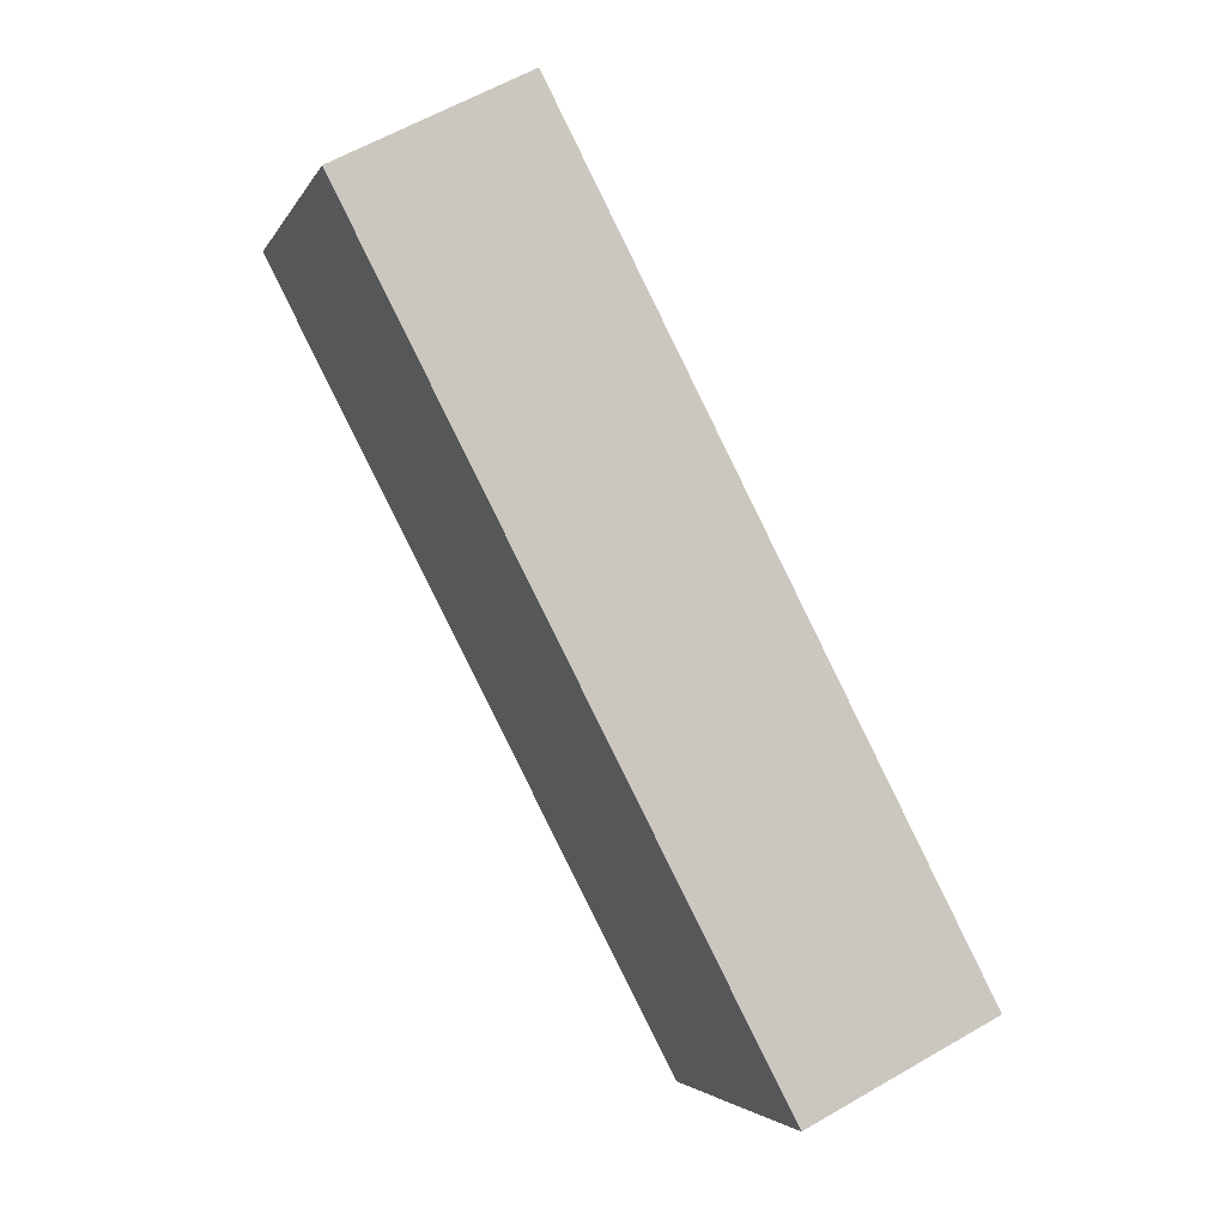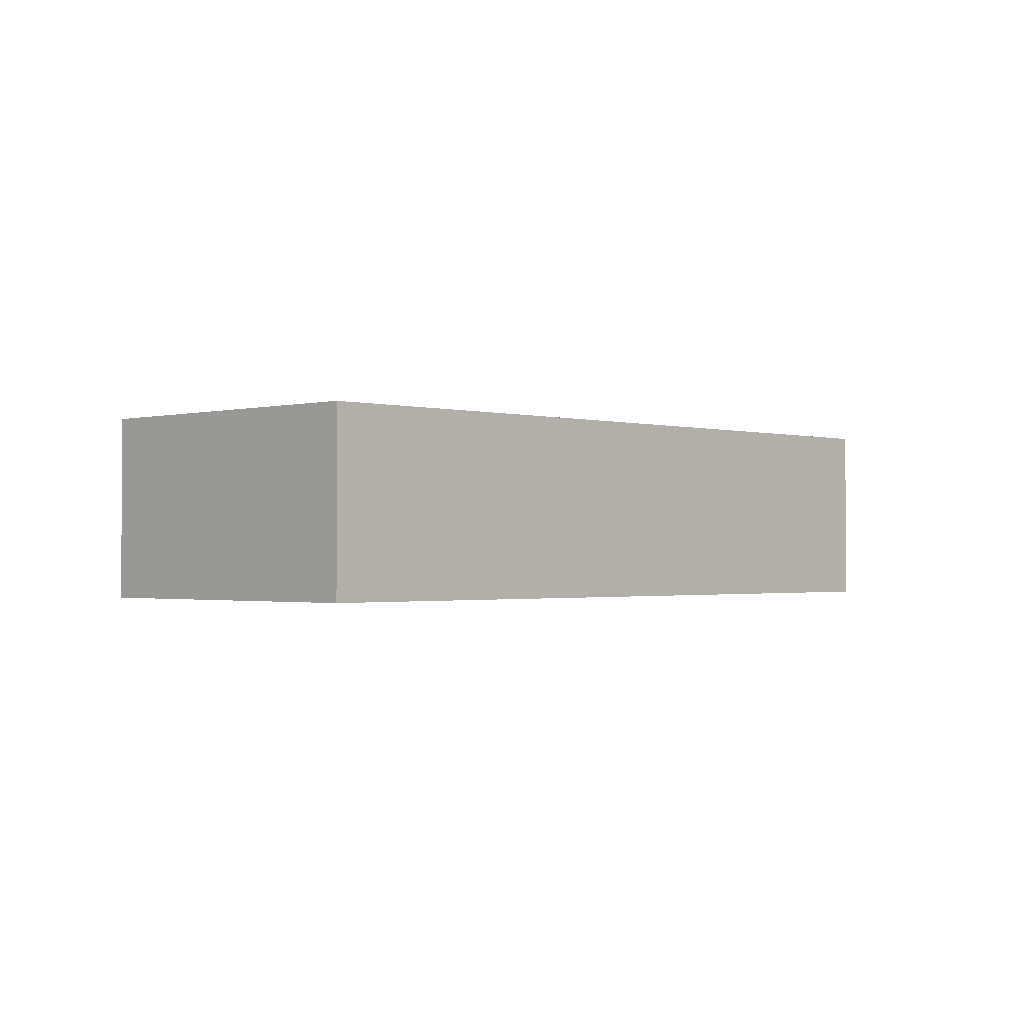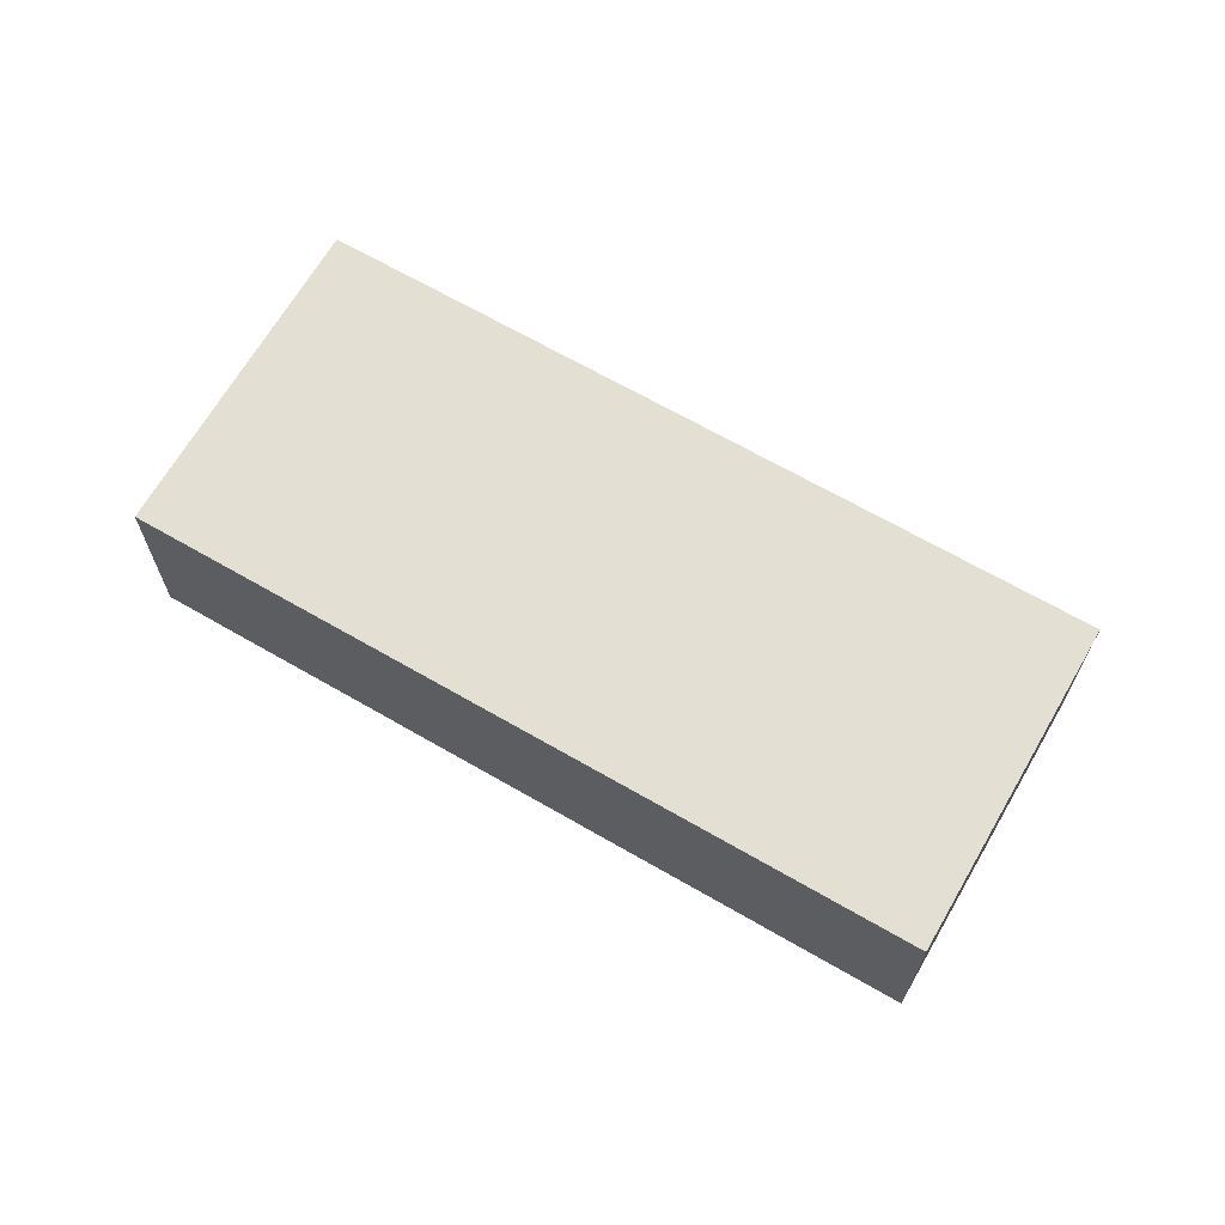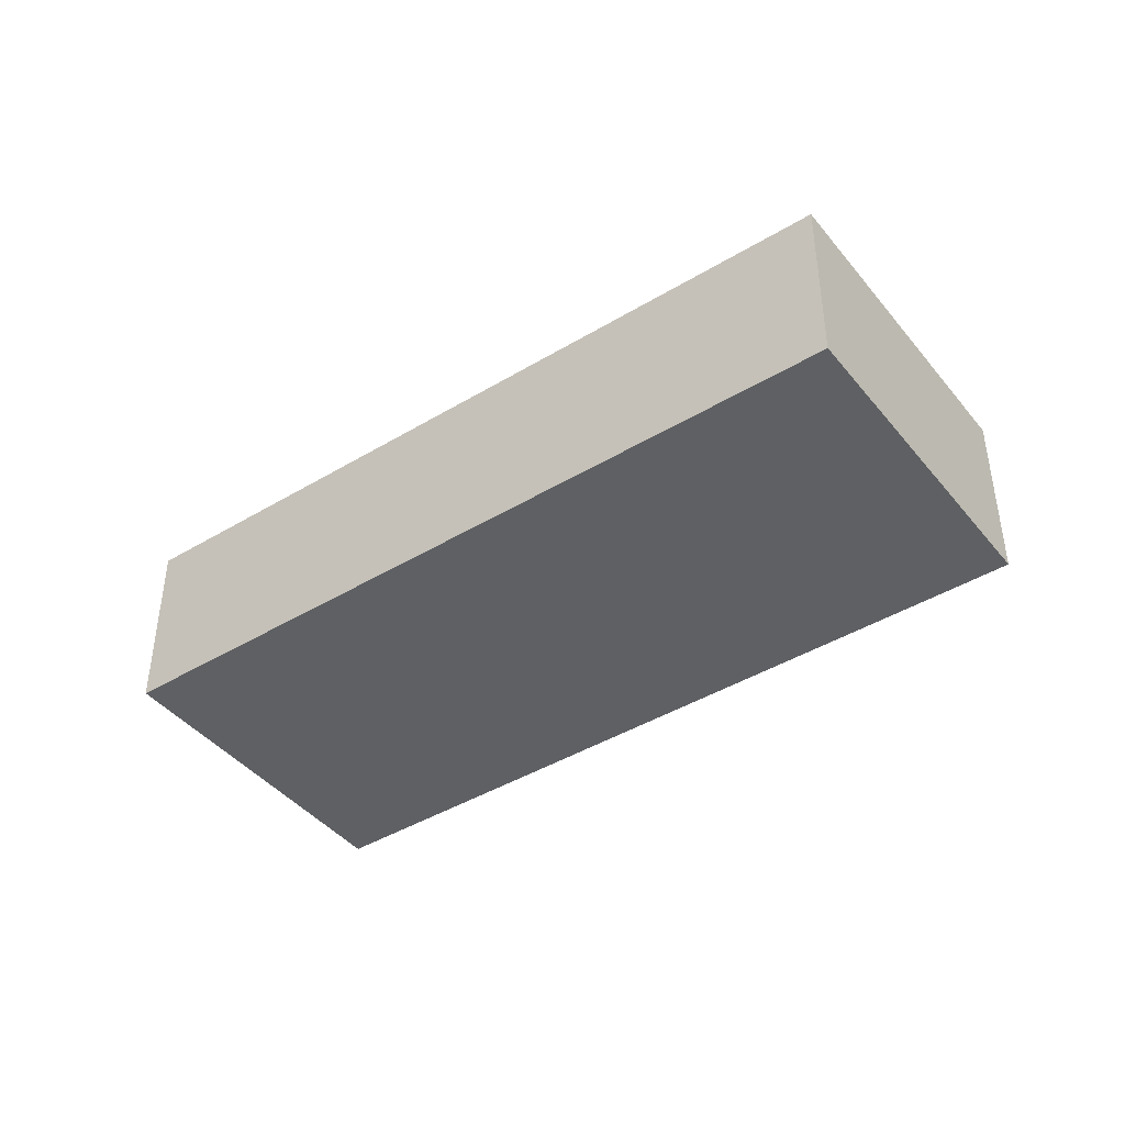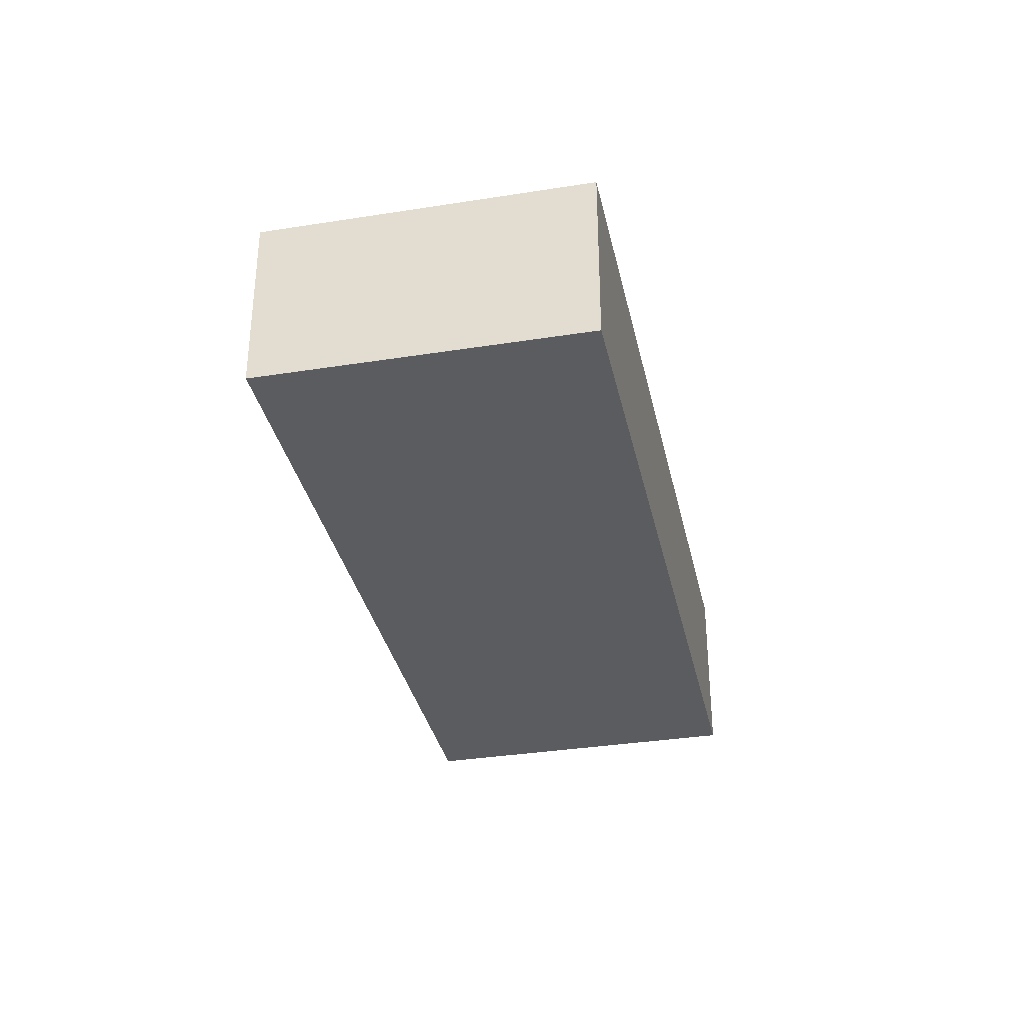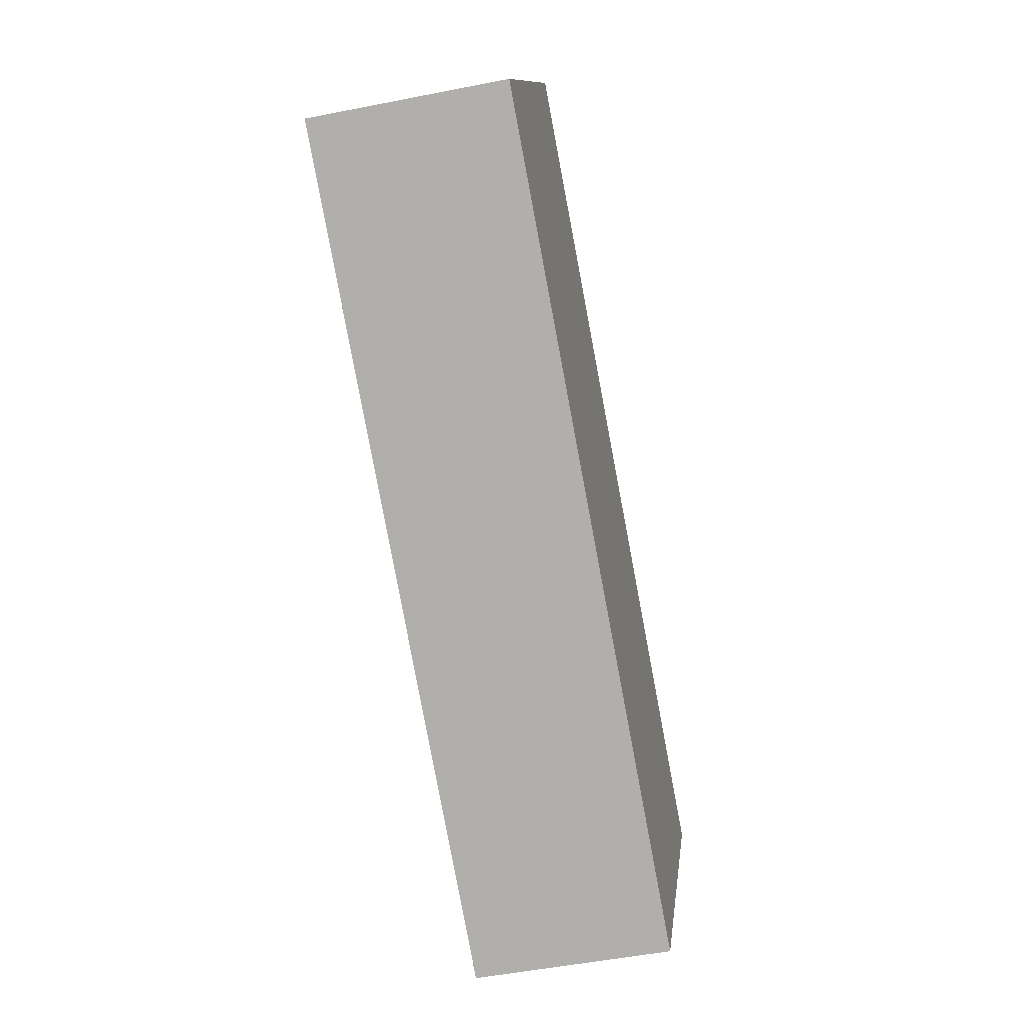
<metadata>
{"format":"obj","ext":"obj","renderer":"f3d","projection":"perspective","resolution":1024,"background":"white","views":[{"elev":60.2,"azim":-120.7,"up":"+Z"},{"elev":-1.3,"azim":-75.8,"up":"+Y"},{"elev":67.1,"azim":-179.9,"up":"+Y"},{"elev":-42.6,"azim":5.7,"up":"+Y"},{"elev":-34.2,"azim":-107.9,"up":"+Y"},{"elev":-50.3,"azim":102.3,"up":"+Z"}]}
</metadata>
<code>
g PileOfCash003
v -4.837 0 -0.6106
v 2.948 0 3.884
v 4.837 0 0.6106
v -2.948 0 -3.884
v -4.837 2.054 -0.6106
v -2.948 2.054 -3.884
v 4.837 2.054 0.6106
v 2.948 2.054 3.884
v -4.837 0 -0.6106
v -4.837 2.054 -0.6106
v 2.948 2.054 3.884
v 2.948 0 3.884
v 2.948 0 3.884
v 2.948 2.054 3.884
v 4.837 2.054 0.6106
v 4.837 0 0.6106
v 4.837 0 0.6106
v 4.837 2.054 0.6106
v -2.948 2.054 -3.884
v -2.948 0 -3.884
v -2.948 0 -3.884
v -2.948 2.054 -3.884
v -4.837 2.054 -0.6106
v -4.837 0 -0.6106
g PileOfCash003_0
f 3 2 1
f 4 3 1
f 7 6 5
f 8 7 5
f 11 10 9
f 12 11 9
f 15 14 13
f 16 15 13
f 19 18 17
f 20 19 17
f 23 22 21
f 24 23 21

</code>
